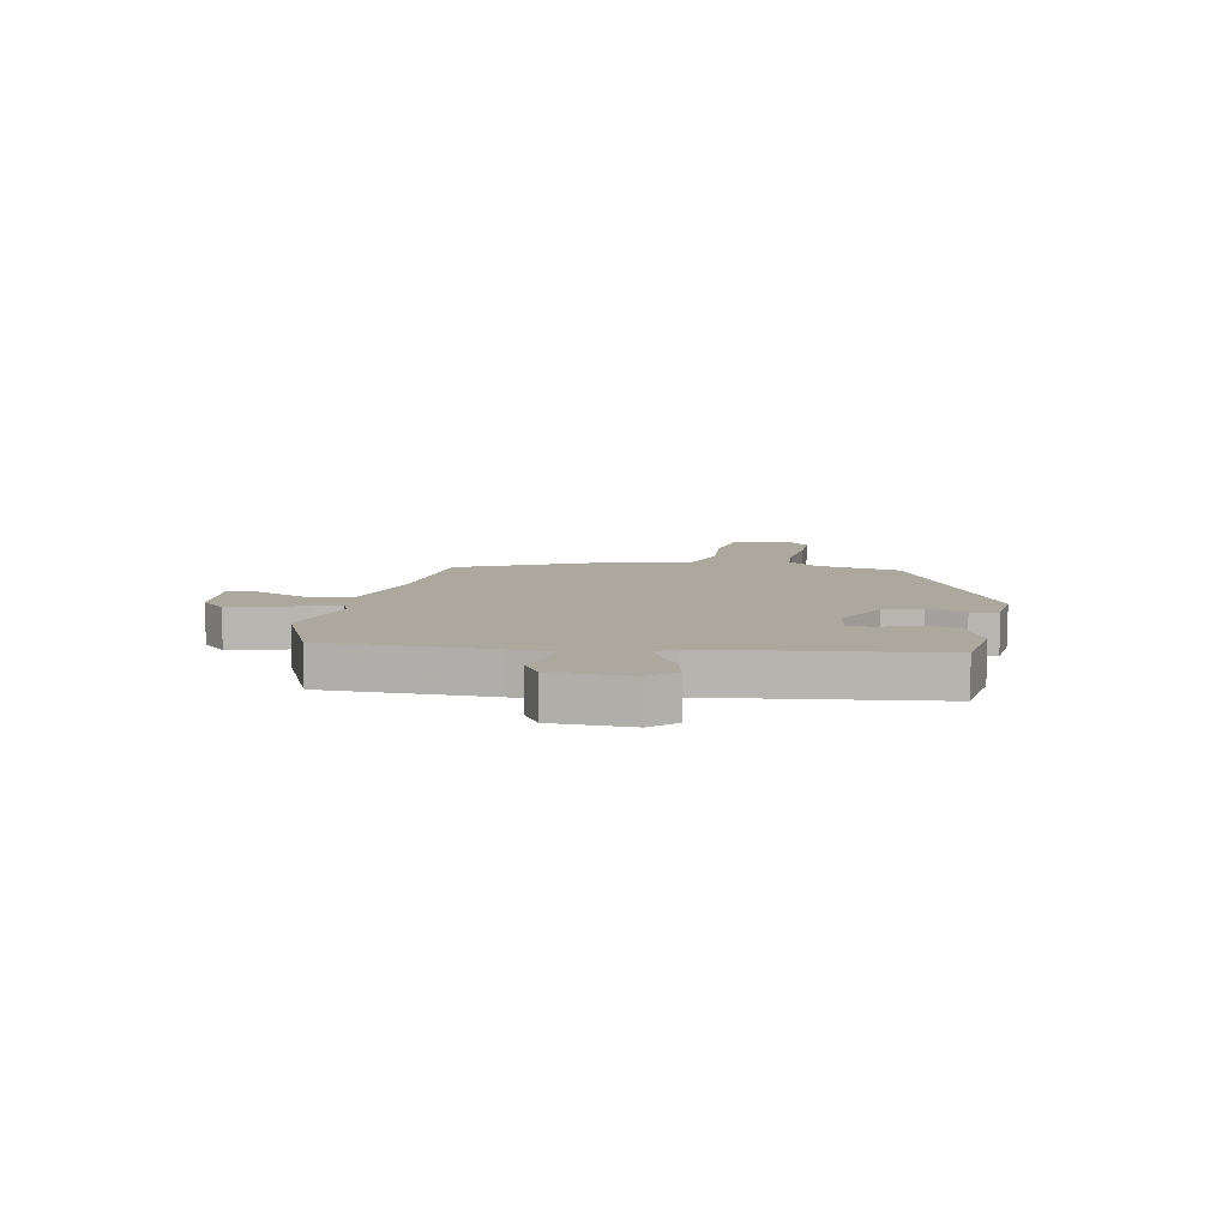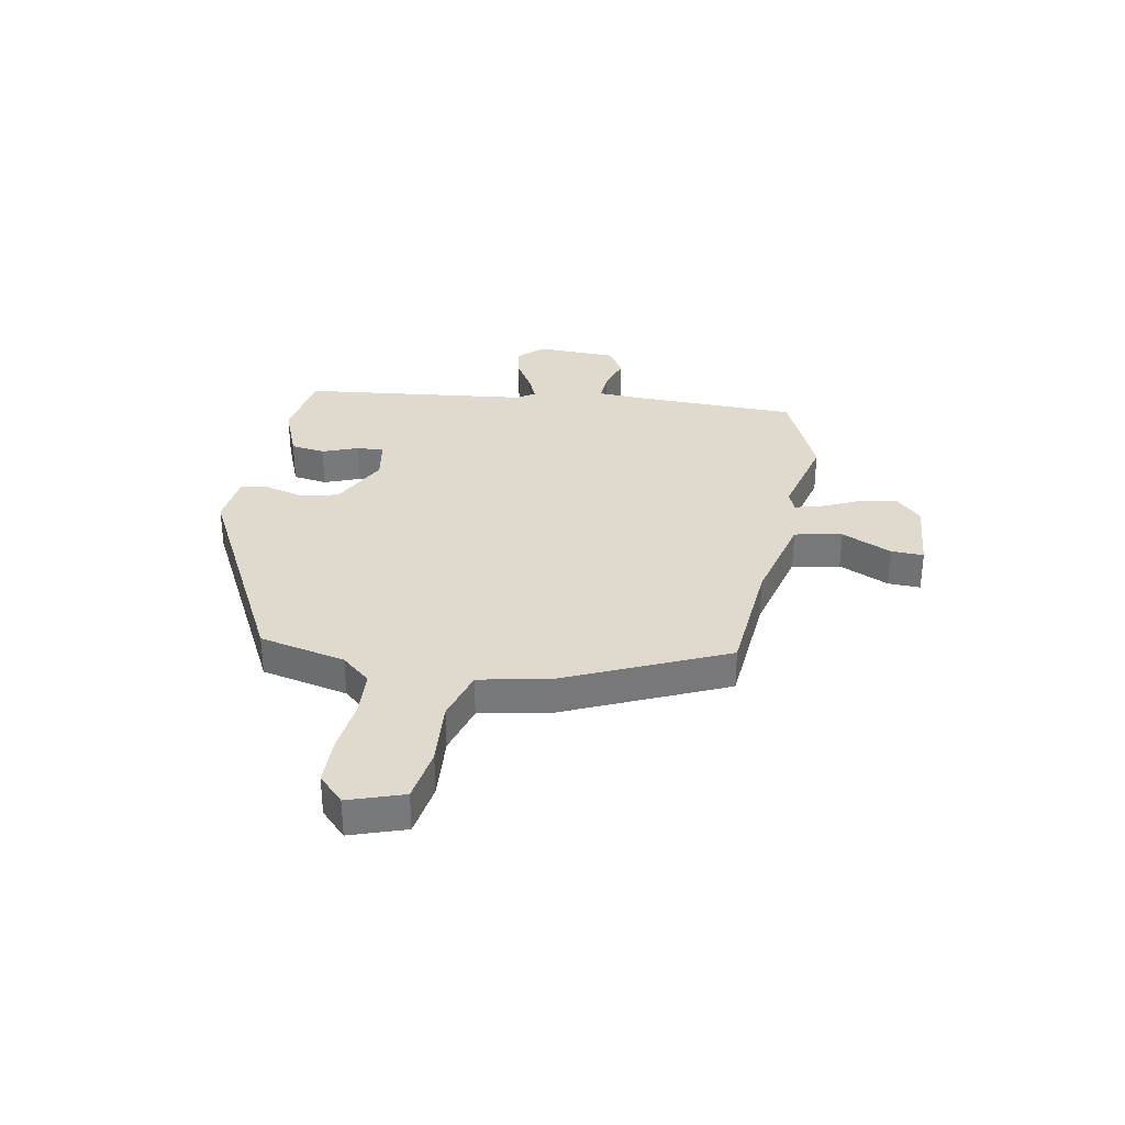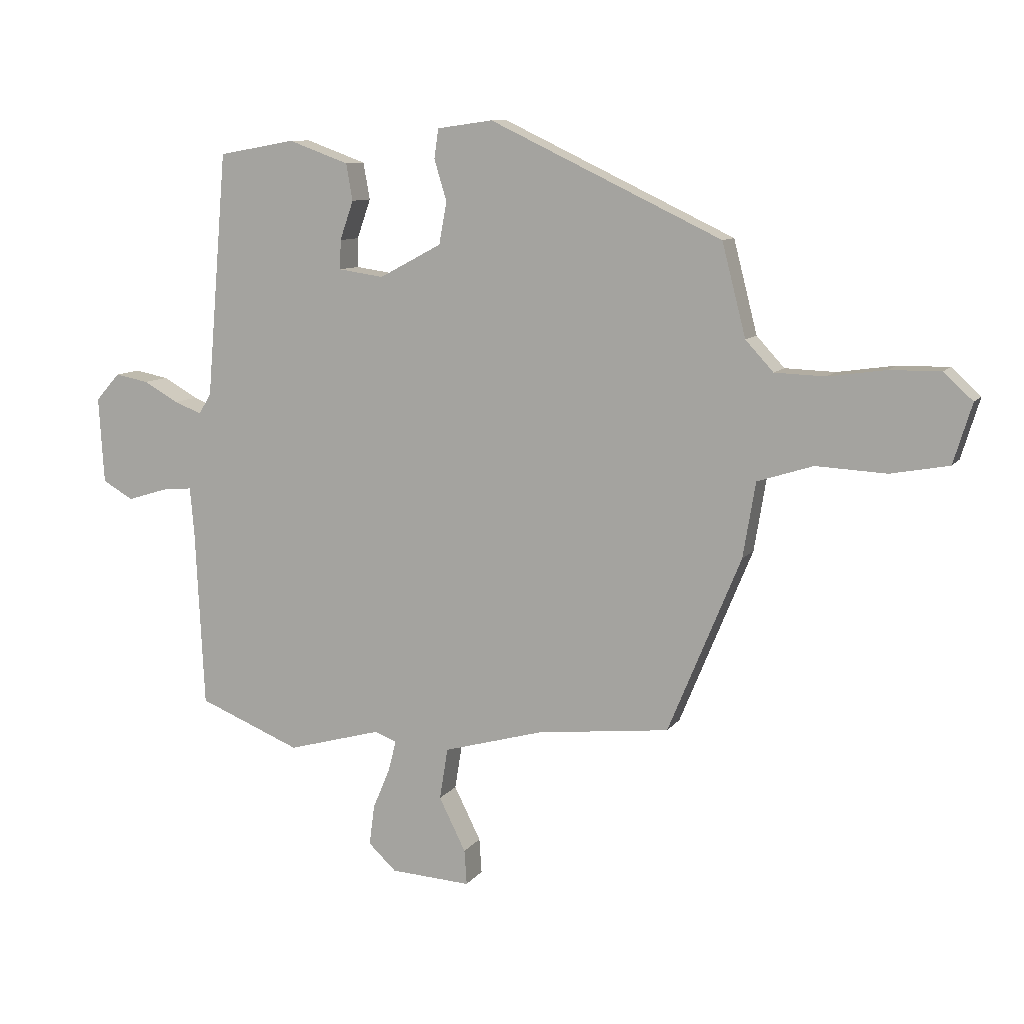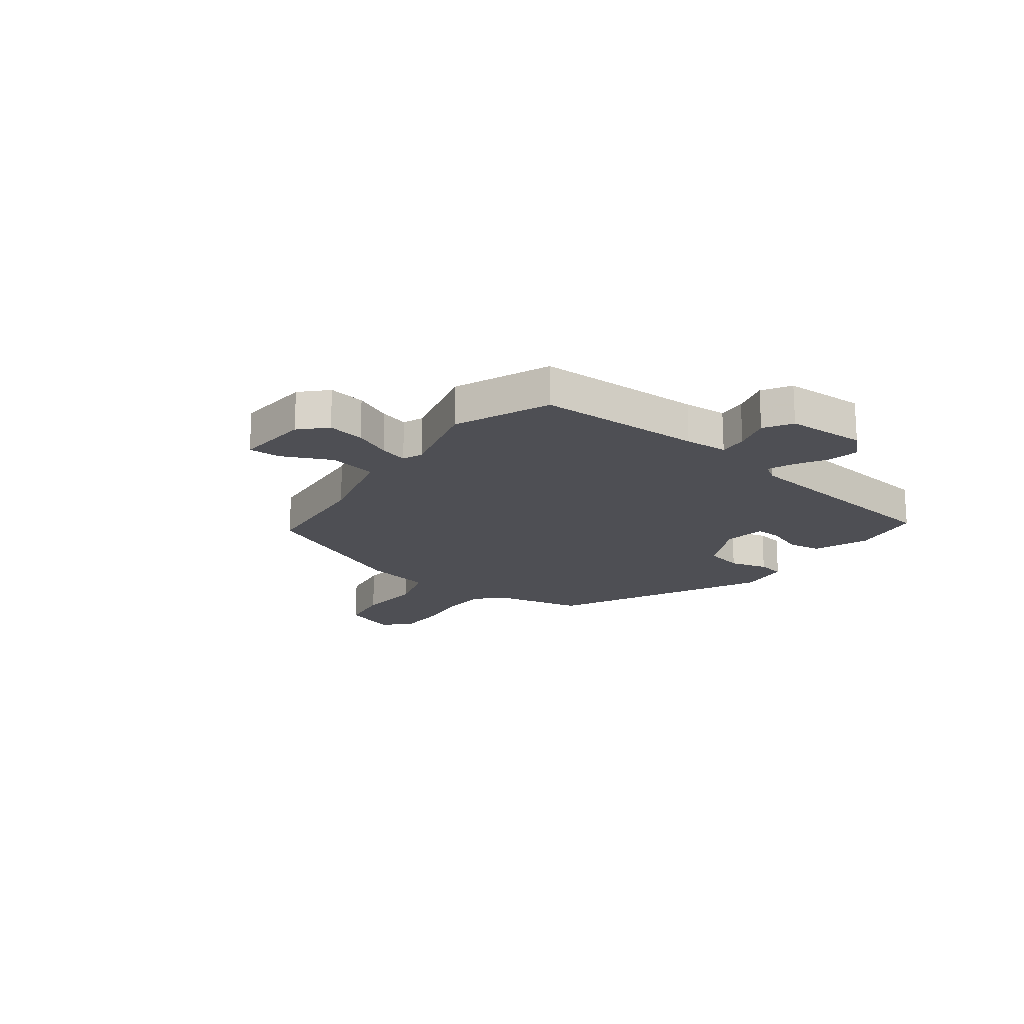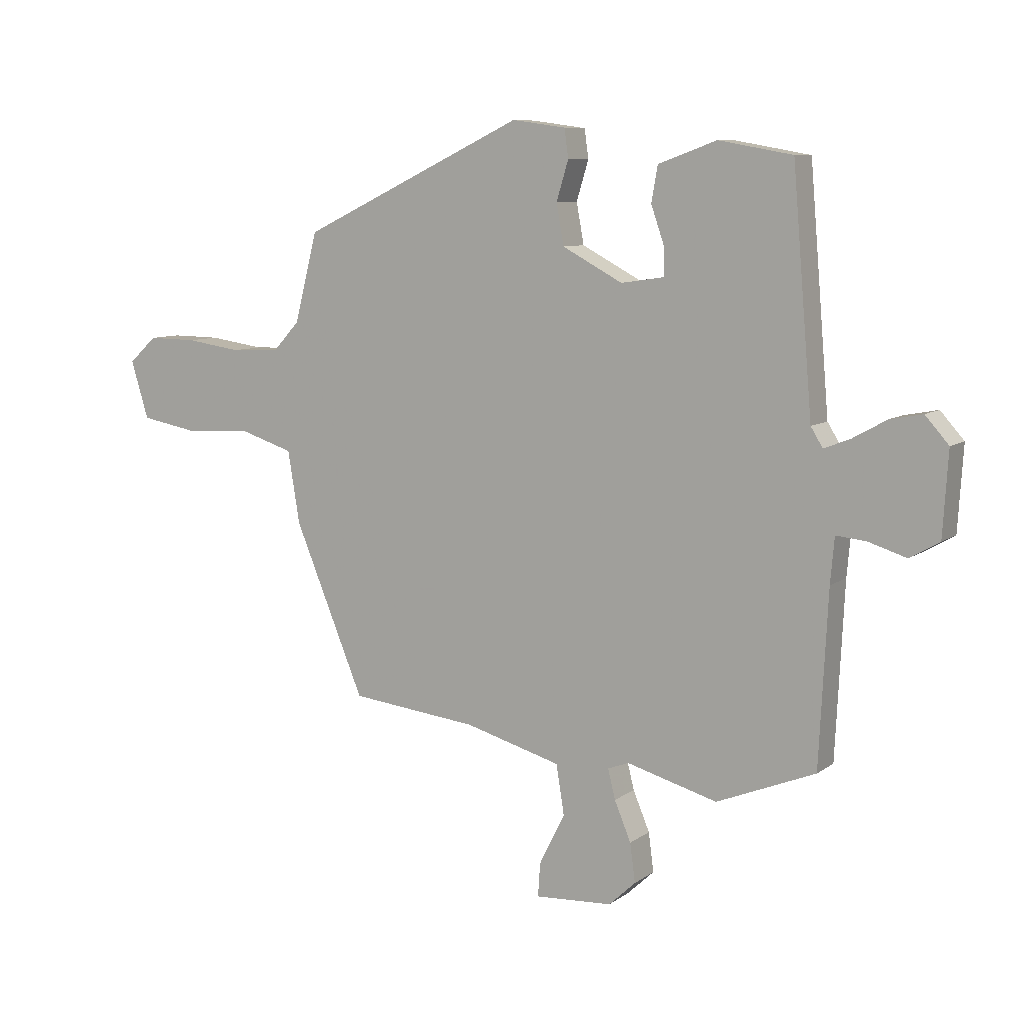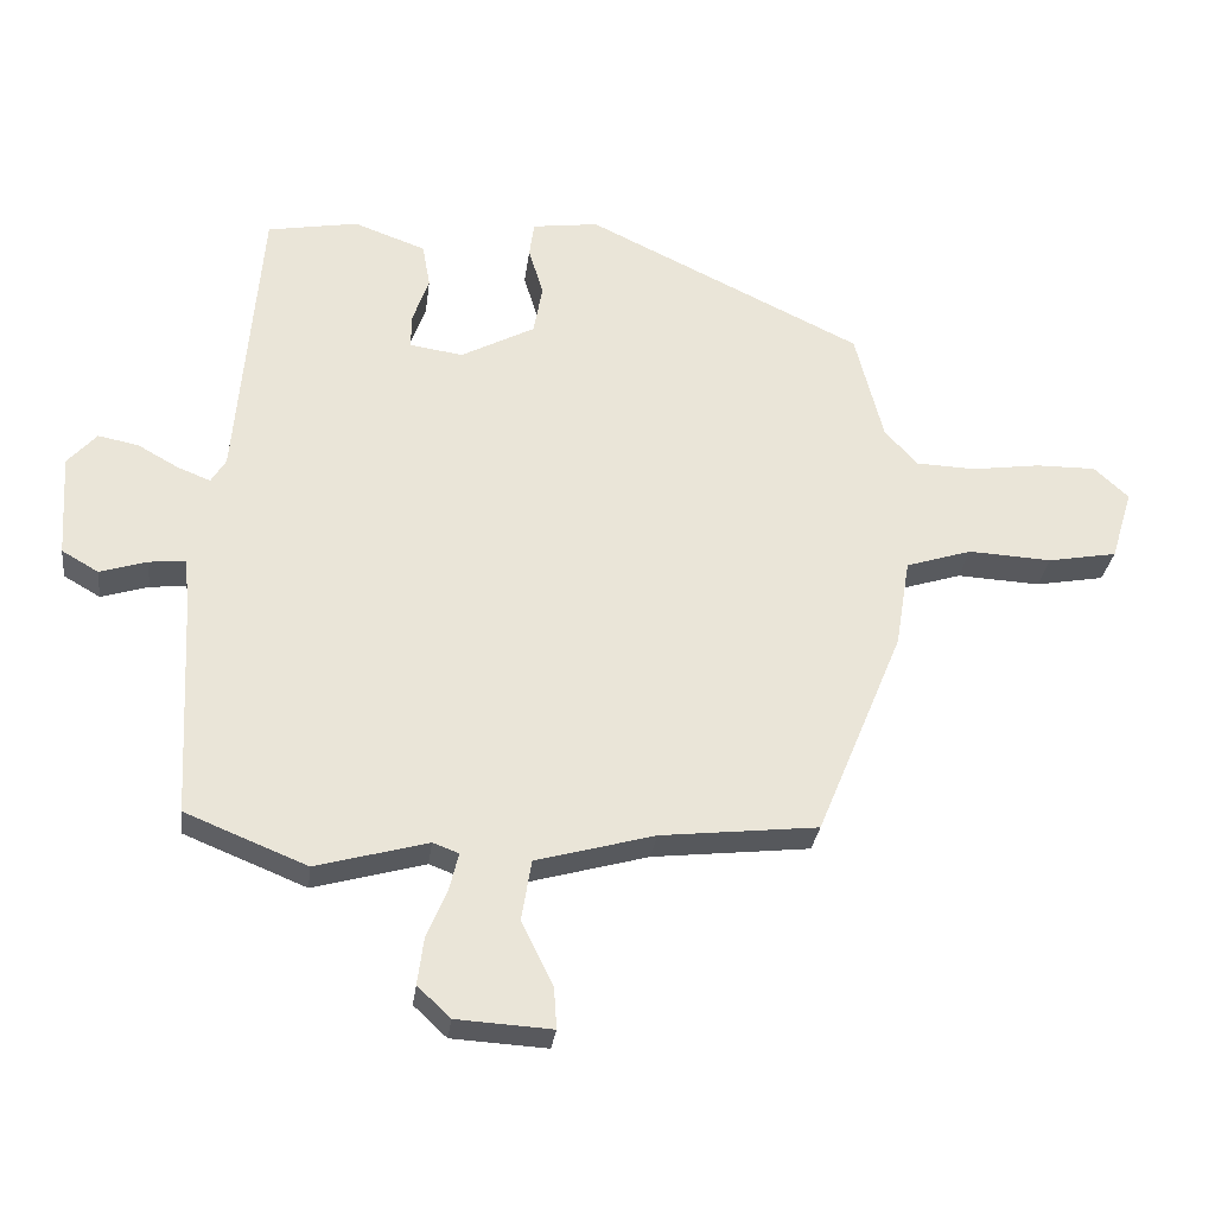
<metadata>
{"format":"obj","ext":"obj","renderer":"f3d","projection":"perspective","resolution":1024,"background":"white","views":[{"elev":8.6,"azim":-81.1,"up":"+Y"},{"elev":32.7,"azim":98.8,"up":"+Y"},{"elev":9.6,"azim":20.8,"up":"+Z"},{"elev":-18.3,"azim":-128.3,"up":"+Y"},{"elev":8.6,"azim":-150.6,"up":"+Z"},{"elev":-29.6,"azim":-7.2,"up":"+Z"}]}
</metadata>
<code>
v 0.438 0.07 0.335
v 0.478 0.07 0.179
v 0.525 0.07 0.128
v 0.61 0.07 0.125
v 0.707 0.07 0.139
v 0.793 0.07 0.14
v 0.842 0.07 0.095
v 0.811 0.07 -0.006
v 0.713 0.07 -0.024
v 0.594 0.07 -0.018
v 0.5 0.07 -0.048
v 0.479 0.07 -0.175
v 0.356 0.07 -0.472
v 0.132 0.07 -0.497
v -0.037 0.07 -0.544
v -0.051 0.07 -0.631
v -0.006 0.07 -0.721
v -0.002 0.07 -0.78
v -0.138 0.07 -0.772
v -0.185 0.07 -0.728
v -0.176 0.07 -0.66
v -0.147 0.07 -0.591
v -0.134 0.07 -0.539
v -0.171 0.07 -0.525
v -0.33 0.07 -0.569
v -0.503 0.07 -0.499
v -0.518 0.07 -0.196
v -0.525 0.07 -0.117
v -0.577 0.07 -0.122
v -0.644 0.07 -0.143
v -0.696 0.07 -0.113
v -0.705 0.07 0.033
v -0.664 0.07 0.079
v -0.607 0.07 0.068
v -0.548 0.07 0.035
v -0.502 0.07 0.017
v -0.481 0.07 0.051
v -0.446 0.07 0.465
v -0.317 0.07 0.488
v -0.215 0.07 0.451
v -0.204 0.07 0.389
v -0.227 0.07 0.323
v -0.228 0.07 0.274
v -0.152 0.07 0.263
v -0.047 0.07 0.319
v -0.034 0.07 0.39
v -0.055 0.07 0.459
v -0.048 0.07 0.509
v 0.046 0.07 0.522
v 0.438 0 0.335
v 0.478 0 0.179
v 0.525 0 0.128
v 0.61 0 0.125
v 0.707 0 0.139
v 0.793 0 0.14
v 0.842 0 0.095
v 0.811 0 -0.006
v 0.713 0 -0.024
v 0.594 0 -0.018
v 0.5 0 -0.048
v 0.479 0 -0.175
v 0.356 0 -0.472
v 0.132 0 -0.497
v -0.037 0 -0.544
v -0.051 0 -0.631
v -0.006 0 -0.721
v -0.002 0 -0.78
v -0.138 0 -0.772
v -0.185 0 -0.728
v -0.176 0 -0.66
v -0.147 0 -0.591
v -0.134 0 -0.539
v -0.171 0 -0.525
v -0.33 0 -0.569
v -0.503 0 -0.499
v -0.518 0 -0.196
v -0.525 0 -0.117
v -0.577 0 -0.122
v -0.644 0 -0.143
v -0.696 0 -0.113
v -0.705 0 0.033
v -0.664 0 0.079
v -0.607 0 0.068
v -0.548 0 0.035
v -0.502 0 0.017
v -0.481 0 0.051
v -0.446 0 0.465
v -0.317 0 0.488
v -0.215 0 0.451
v -0.204 0 0.389
v -0.227 0 0.323
v -0.228 0 0.274
v -0.152 0 0.263
v -0.047 0 0.319
v -0.034 0 0.39
v -0.055 0 0.459
v -0.048 0 0.509
v 0.046 0 0.522
f 49 1 2
f 48 49 2
f 47 48 2
f 46 47 2
f 45 46 2 3
f 44 45 3
f 43 44 3
f 40 41 42
f 39 40 42
f 38 39 42
f 37 38 42
f 36 37 42 43
f 33 34 35
f 32 33 35
f 31 32 35
f 30 31 35
f 29 30 35
f 28 29 35 36
f 36 43 3
f 28 36 3
f 27 28 3
f 27 3 4
f 26 27 4
f 25 26 4
f 24 25 4
f 20 21 22
f 19 20 22
f 18 19 22
f 17 18 22
f 16 17 22
f 15 16 22 23
f 23 24 4
f 15 23 4
f 14 15 4
f 11 12 13 14
f 8 9 10
f 7 8 10
f 6 7 10
f 5 6 10
f 4 5 10
f 4 10 11
f 4 11 14
f 51 50 98
f 51 98 97
f 51 97 96
f 51 96 95
f 52 51 95 94
f 52 94 93
f 52 93 92
f 91 90 89
f 91 89 88
f 91 88 87
f 91 87 86
f 92 91 86 85
f 84 83 82
f 84 82 81
f 84 81 80
f 84 80 79
f 84 79 78
f 85 84 78 77
f 52 92 85
f 52 85 77
f 52 77 76
f 53 52 76
f 53 76 75
f 53 75 74
f 53 74 73
f 71 70 69
f 71 69 68
f 71 68 67
f 71 67 66
f 71 66 65
f 72 71 65 64
f 53 73 72
f 53 72 64
f 53 64 63
f 63 62 61 60
f 59 58 57
f 59 57 56
f 59 56 55
f 59 55 54
f 59 54 53
f 60 59 53
f 63 60 53
f 1 50 51 2
f 2 51 52 3
f 3 52 53 4
f 4 53 54 5
f 5 54 55 6
f 6 55 56 7
f 7 56 57 8
f 8 57 58 9
f 9 58 59 10
f 10 59 60 11
f 11 60 61 12
f 12 61 62 13
f 13 62 63 14
f 14 63 64 15
f 15 64 65 16
f 16 65 66 17
f 17 66 67 18
f 18 67 68 19
f 19 68 69 20
f 20 69 70 21
f 21 70 71 22
f 22 71 72 23
f 23 72 73 24
f 24 73 74 25
f 25 74 75 26
f 26 75 76 27
f 27 76 77 28
f 28 77 78 29
f 29 78 79 30
f 30 79 80 31
f 31 80 81 32
f 32 81 82 33
f 33 82 83 34
f 34 83 84 35
f 35 84 85 36
f 36 85 86 37
f 37 86 87 38
f 38 87 88 39
f 39 88 89 40
f 40 89 90 41
f 41 90 91 42
f 42 91 92 43
f 43 92 93 44
f 44 93 94 45
f 45 94 95 46
f 46 95 96 47
f 47 96 97 48
f 48 97 98 49
f 49 98 50 1

</code>
